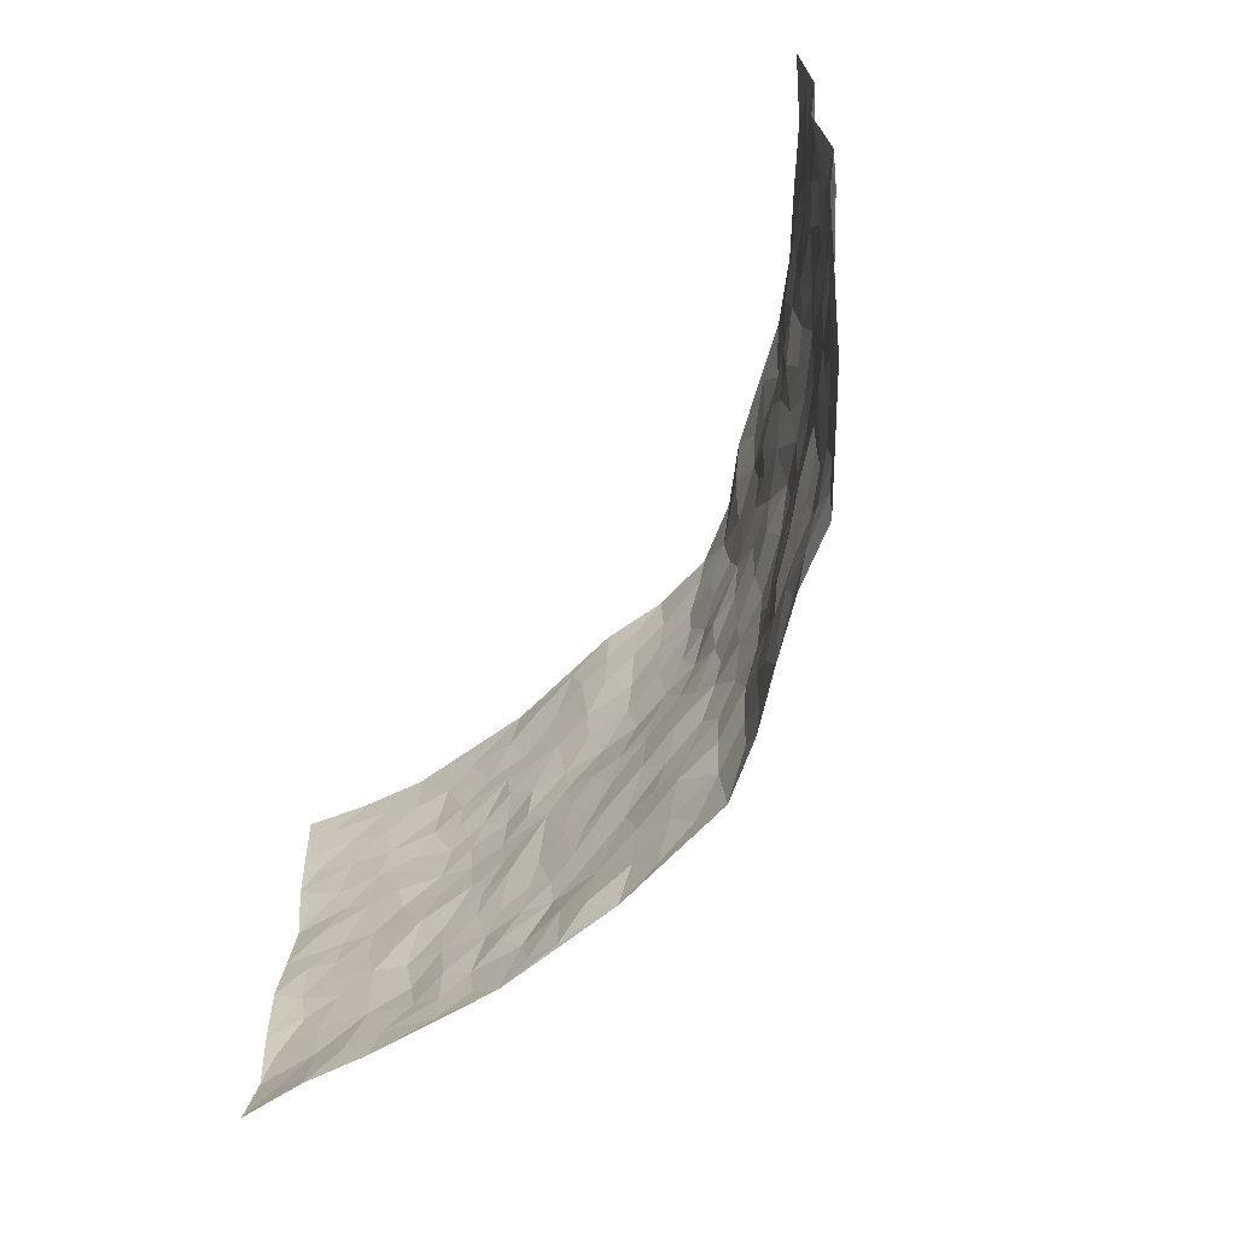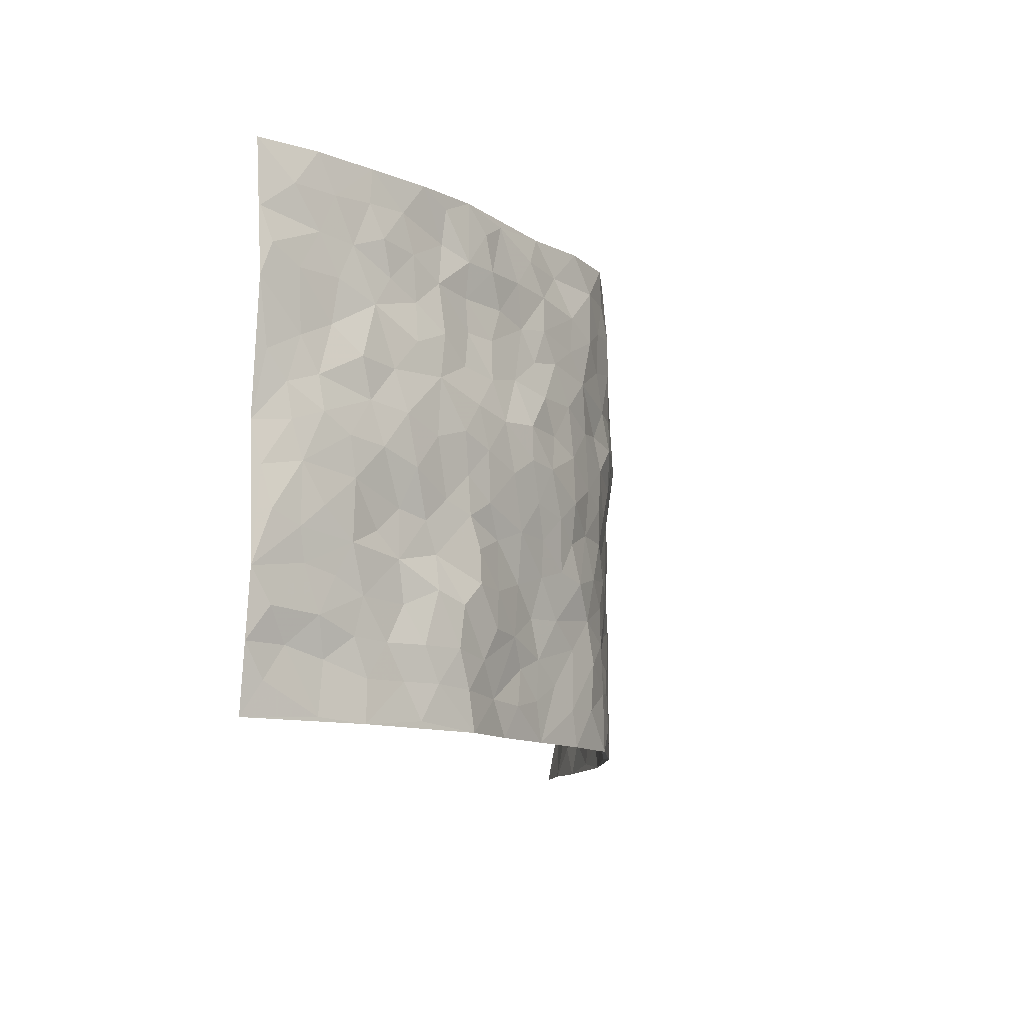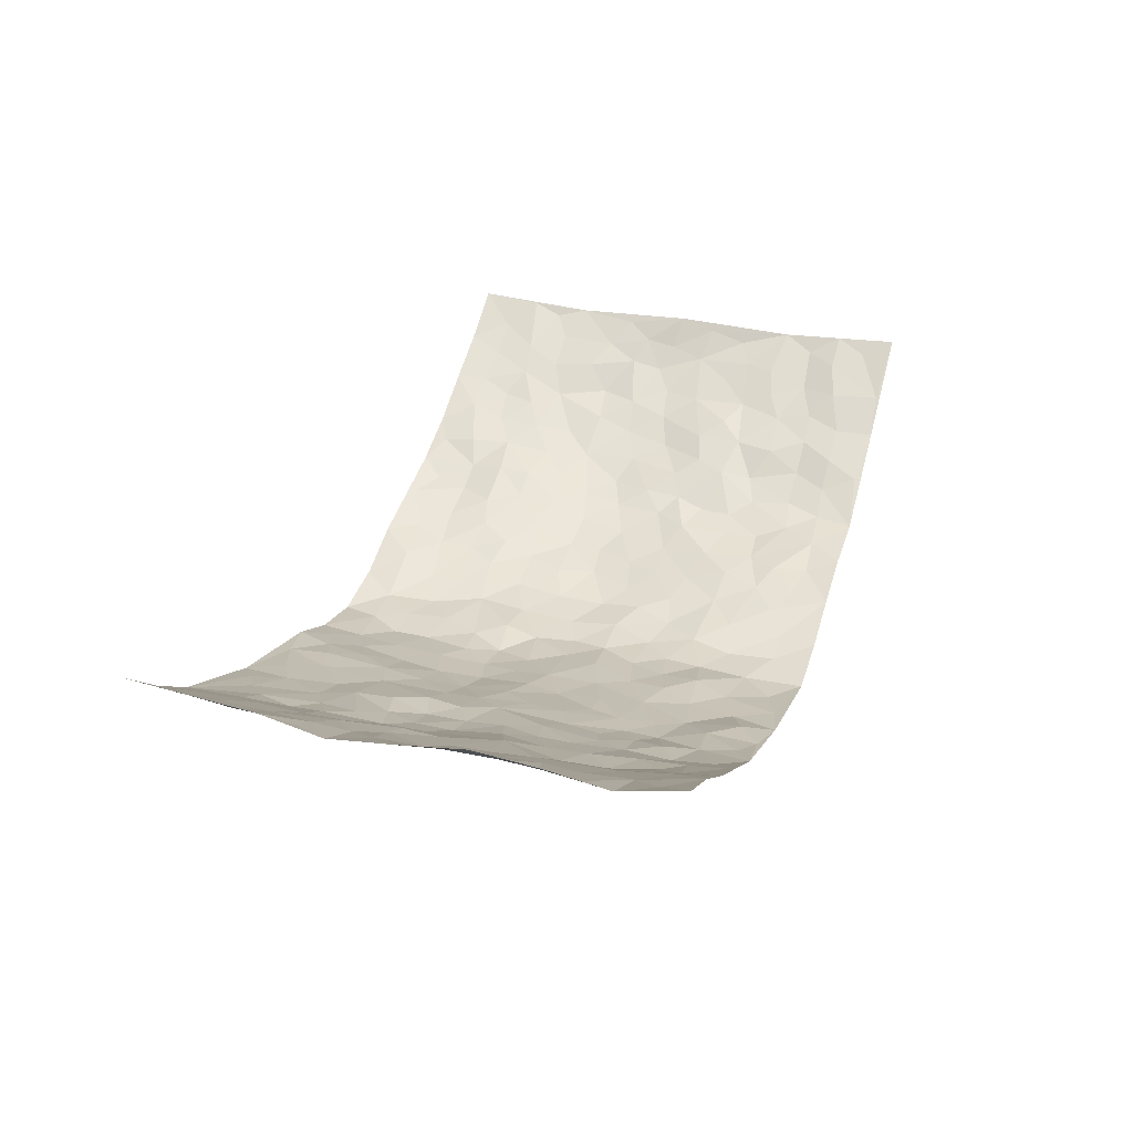
<metadata>
{"format":"obj","ext":"obj","renderer":"f3d","projection":"perspective","resolution":1024,"background":"white","views":[{"elev":-66.5,"azim":58.9,"up":"+Y"},{"elev":-11.2,"azim":106.9,"up":"+Y"},{"elev":30.1,"azim":-72.0,"up":"+Z"}]}
</metadata>
<code>
v -0.9017 0.003416 0.2257
v -0.898 0.9954 0.2322
v 0.8852 0.002653 0.2415
v 0.9043 0.9946 0.2275
v -0.7512 0.3924 0.1133
v -0.9081 0.5004 0.2097
v -0.8033 0.358 0.1466
v 0.001531 0.0008131 -0.1471
v -0.9047 0.2511 0.2158
v -0.8583 0.3387 0.1823
v -0.6869 0.00251 0.1064
v -0.913 0.1264 0.2046
v -0.6779 0.2923 0.06754
v -0.7914 0.004482 0.1718
v -0.7886 0.2886 0.1391
v -0.4707 0.00179 -0.01121
v -0.8928 0.189 0.1966
v -0.2874 0.167 -0.08279
v -0.7328 0.3217 0.1057
v -0.8065 0.1209 0.1547
v -0.8583 0.06478 0.189
v -0.7418 0.0657 0.1335
v -0.6402 0.126 0.05972
v -0.6822 0.07469 0.09184
v -0.8174 0.2077 0.1571
v -0.8504 0.2708 0.1723
v -0.7258 0.1773 0.1048
v -0.6622 0.2087 0.05867
v -0.8119 0.4883 0.1443
v -0.8999 0.3763 0.2217
v -0.6985 0.9976 0.08821
v -0.5173 0.2217 -0.002485
v 0.2531 0.1579 -0.08341
v -0.905 0.7467 0.2174
v -0.3568 0.393 -0.05822
v -0.7383 0.7522 0.1105
v -0.7514 0.8304 0.1235
v -0.5595 0.4418 0.01329
v -0.5796 0.6053 0.01571
v -0.4716 0.9985 -0.01036
v -0.8897 0.6855 0.1968
v -0.6348 0.5618 0.04298
v -0.3787 0.7529 -0.04861
v -0.4916 0.2792 -0.01238
v -0.4451 0.2246 -0.03024
v -0.4758 0.1618 -0.009665
v -0.4329 0.6354 -0.02817
v -0.3571 0.5592 -0.06135
v 0.1683 0.4729 -0.1355
v -0.3269 0.221 -0.07402
v -0.2098 0.6106 -0.1178
v -0.3657 0.6284 -0.05893
v -0.2908 0.05794 -0.06564
v -0.6024 0.7098 0.0336
v -0.3862 0.1939 -0.0578
v -0.817 0.6173 0.1506
v -0.0361 0.3478 -0.1373
v 0.05974 0.3388 -0.1426
v 0.2961 0.4514 -0.09767
v -0.09399 0.5519 -0.1352
v -0.163 0.5567 -0.1196
v 0.09294 0.6302 -0.1366
v -0.6056 0.3454 0.03645
v -0.7062 0.5733 0.09424
v -0.8823 0.8078 0.2018
v -0.5383 0.1286 0.00875
v -0.3553 0.01266 -0.05281
v -0.7509 0.4661 0.111
v -0.5888 0.1716 0.03693
v -0.5819 0.01825 0.04507
v -0.2404 0.002799 -0.09559
v -0.5858 0.08784 0.03969
v -0.5244 0.05272 0.007742
v -0.4161 0.03756 -0.03264
v -0.4365 0.1039 -0.03069
v -0.8319 0.6847 0.1656
v -0.8953 0.8712 0.2195
v -0.6981 0.5085 0.08416
v 0.0006739 0.9988 -0.1456
v -0.7544 0.6746 0.1217
v -0.5403 0.3142 0.007701
v -0.4958 0.4604 -0.01414
v 0.007367 0.5714 -0.1448
v -0.04746 0.4826 -0.1362
v 0.00528 0.4193 -0.1402
v -0.1211 0.1283 -0.121
v -0.5496 0.6695 0.007321
v -0.8535 0.5622 0.1741
v -0.6969 0.6907 0.07985
v -0.4359 0.2966 -0.03642
v -0.6034 0.2665 0.03741
v -0.4824 0.6872 -0.008022
v -0.1688 0.4858 -0.1112
v -0.2563 0.4361 -0.09132
v -0.624 0.6487 0.0337
v -0.008967 0.1162 -0.1426
v -0.4029 0.5098 -0.04472
v -0.3345 0.2881 -0.06622
v -0.2347 0.5042 -0.09485
v -0.1752 0.3821 -0.1057
v -0.9139 0.6239 0.1993
v -0.6727 0.6222 0.06582
v -0.7647 0.5792 0.1228
v -0.3505 0.1107 -0.05247
v -0.5054 0.5324 -0.01389
v -0.6475 0.4055 0.06456
v -0.1266 0.3241 -0.1197
v -0.1444 0.2495 -0.1096
v -0.5023 0.6112 -0.01639
v 0.1096 0.7291 -0.1364
v -0.001543 0.2142 -0.1405
v -0.07001 0.2726 -0.1286
v 0.00676 0.2878 -0.1409
v -0.4172 0.3635 -0.0421
v -0.1917 0.1842 -0.1038
v -0.6258 0.4872 0.04341
v -0.5358 0.3805 0.004595
v -0.4741 0.3911 -0.0149
v -0.2997 0.5242 -0.07679
v -0.2516 0.3504 -0.08601
v -0.3451 0.4667 -0.06213
v -0.2216 0.2711 -0.09932
v -0.0868 0.4112 -0.1204
v -0.5749 0.5308 0.01157
v -0.08725 0.1978 -0.1167
v -0.2091 0.09416 -0.103
v -0.3889 0.2579 -0.05392
v -0.8619 0.4384 0.1841
v -0.8122 0.421 0.1494
v 0.09391 0.422 -0.1347
v 0.2057 0.2373 -0.1057
v 0.08423 0.5163 -0.1398
v 0.02122 0.4875 -0.1452
v 0.1675 0.3922 -0.1276
v 0.7484 0.4965 0.1089
v 0.2213 0.4331 -0.1202
v 0.2619 0.3135 -0.09247
v 0.1618 0.5667 -0.1304
v 0.1226 0.9981 -0.1243
v -0.2889 0.6192 -0.09149
v 0.4124 0.8802 -0.0409
v 0.4731 0.9985 -0.01214
v -0.2122 0.7811 -0.1091
v -0.05855 0.8644 -0.146
v -0.3135 0.3486 -0.07208
v -0.4442 0.5651 -0.02843
v -0.07251 0.0524 -0.1366
v -0.1549 0.02239 -0.1161
v 0.1228 0.001278 -0.1225
v 0.01396 0.8601 -0.1437
v -0.01635 0.6998 -0.1439
v 0.4126 0.1973 -0.05185
v 0.333 0.2905 -0.06685
v 0.5723 0.5275 0.01057
v 0.5132 0.5484 -0.02218
v 0.4436 0.1364 -0.03606
v 0.5095 0.2289 -0.02077
v 0.4039 0.363 -0.04876
v 0.02265 0.6406 -0.1354
v -0.0595 0.6277 -0.1473
v -0.1459 0.7298 -0.1261
v -0.08659 0.6932 -0.1394
v -0.06053 0.791 -0.1454
v -0.1365 0.6332 -0.1341
v 0.0215 0.7749 -0.1424
v 0.2348 0.9975 -0.07512
v -0.01824 0.9269 -0.1437
v -0.2603 0.8451 -0.07859
v -0.1949 0.8797 -0.1039
v -0.306 0.7796 -0.06833
v -0.2317 0.9964 -0.0703
v -0.2263 0.6961 -0.1087
v -0.3105 0.6993 -0.07589
v -0.1384 0.8295 -0.125
v -0.1193 0.9977 -0.1205
v 0.2154 0.7463 -0.1085
v 0.1741 0.6671 -0.1244
v 0.3259 0.596 -0.09436
v 0.2628 0.5229 -0.1155
v 0.264 0.6661 -0.1015
v 0.4106 0.7448 -0.03843
v 0.3466 0.6828 -0.06541
v 0.2792 0.7331 -0.08473
v 0.06963 0.9293 -0.1421
v 0.08008 0.8233 -0.1441
v 0.1445 0.8583 -0.1241
v 0.2457 0.8741 -0.09428
v 0.3114 0.7935 -0.06732
v 0.2316 0.595 -0.1108
v -0.8222 0.8658 0.167
v -0.6542 0.816 0.05569
v -0.8128 0.7734 0.1565
v -0.801 0.9969 0.1558
v -0.8529 0.9374 0.1948
v -0.7611 0.9202 0.1302
v -0.6959 0.8846 0.08793
v -0.5809 0.9289 0.03224
v -0.6332 0.8851 0.05435
v -0.6569 0.7453 0.06069
v -0.5393 0.8136 0.01173
v -0.5972 0.7805 0.03387
v -0.4918 0.9006 -0.001047
v -0.3777 0.8774 -0.04101
v -0.5239 0.96 0.01111
v -0.4499 0.8154 -0.02388
v -0.4253 0.9358 -0.01949
v -0.3309 0.9716 -0.04679
v -0.4927 0.7597 -0.004429
v -0.3079 0.8999 -0.0566
v -0.2488 0.9292 -0.07638
v 0.1553 0.7852 -0.1231
v 0.2505 0.8047 -0.09625
v 0.1821 0.9325 -0.09769
v 0.3798 0.8126 -0.04495
v 0.3282 0.8811 -0.0659
v 0.3687 0.9825 -0.04331
v 0.2811 0.9383 -0.07735
v 0.4287 0.9484 -0.03342
v 0.3764 0.4946 -0.07371
v 0.3252 0.5295 -0.09552
v 0.4735 0.6059 -0.03537
v 0.4212 0.6654 -0.04411
v 0.3999 0.5892 -0.06333
v 0.3444 0.1909 -0.06442
v 0.4706 0.3363 -0.03672
v 0.4518 0.524 -0.04722
v 0.3418 0.3884 -0.07702
v -0.1227 0.9143 -0.1268
v -0.1774 0.9567 -0.101
v 0.3109 0.134 -0.0652
v 0.5818 0.01634 0.03404
v 0.2002 0.3328 -0.1151
v 0.2686 0.3848 -0.09794
v 0.5623 0.2497 0.0103
v 0.6934 0.9977 0.09704
v 0.9003 0.2498 0.2205
v 0.4721 0.8124 -0.007142
v 0.6847 0.4874 0.07079
v 0.4694 0.7469 -0.01086
v 0.8912 0.4989 0.232
v 0.6327 0.2956 0.06038
v 0.4955 0.4698 -0.02166
v 0.7315 0.3116 0.1081
v 0.5402 0.4173 0.005148
v 0.4763 0.003025 -0.02859
v 0.09144 0.2509 -0.1374
v 0.4914 0.07826 -0.02351
v 0.1365 0.3178 -0.1356
v 0.4072 0.2677 -0.05221
v 0.8105 0.2653 0.1642
v 0.6167 0.4622 0.03357
v 0.5555 0.08367 0.01143
v 0.4396 0.4274 -0.04546
v 0.579 0.3732 0.03013
v 0.2787 0.2333 -0.0763
v 0.4679 0.2728 -0.03855
v 0.2572 0.07893 -0.08078
v 0.3549 0.003081 -0.04779
v 0.2381 0.002354 -0.08371
v 0.1966 0.1145 -0.0996
v 0.06994 0.1686 -0.1437
v 0.1437 0.1887 -0.1206
v 0.5872 0.1491 0.02625
v 0.7332 0.4229 0.1042
v 0.7016 0.2225 0.09915
v 0.6143 0.08278 0.05539
v 0.6332 0.3861 0.06091
v 0.6753 0.3404 0.08606
v 0.8245 0.3258 0.1659
v 0.7068 0.5672 0.08856
v 0.6511 0.1475 0.07424
v 0.7129 0.1517 0.1106
v 0.7875 0.3672 0.138
v 0.8724 0.349 0.1975
v 0.8261 0.438 0.1642
v 0.5555 0.3144 0.01889
v 0.7563 0.108 0.149
v 0.3233 0.06415 -0.06424
v 0.3985 0.07005 -0.04009
v 0.0731 0.07641 -0.1395
v 0.1424 0.07166 -0.1203
v 0.907 0.7463 0.2145
v 0.6844 0.0815 0.09647
v 0.6185 0.2175 0.05617
v 0.882 0.4239 0.215
v 0.8417 0.5081 0.1789
v 0.7542 0.2512 0.1298
v 0.5187 0.1496 -0.01553
v 0.6873 0.003953 0.09685
v 0.4892 0.3958 -0.0242
v 0.8573 0.06486 0.2136
v 0.893 0.1267 0.2308
v 0.781 0.1809 0.1472
v 0.8226 0.1263 0.1913
v 0.7646 0.01103 0.1529
v 0.8644 0.188 0.1993
v 0.6409 0.5563 0.04296
v 0.6608 0.633 0.06195
v 0.5677 0.6374 0.00745
v 0.7727 0.6901 0.1379
v 0.6035 0.7709 0.04392
v 0.882 0.6229 0.2099
v 0.7294 0.6413 0.09575
v 0.7998 0.5942 0.1487
v 0.6971 0.7434 0.08645
v 0.7951 0.5298 0.1393
v 0.8479 0.5727 0.1868
v 0.8301 0.6578 0.171
v 0.6166 0.6932 0.03531
v 0.5463 0.7247 0.007517
v 0.4939 0.6754 -0.01382
v 0.8 0.8504 0.1522
v 0.6778 0.8705 0.07888
v 0.7637 0.7754 0.1294
v 0.8386 0.7757 0.1718
v 0.7365 0.8431 0.1146
v 0.9035 0.8705 0.219
v 0.6601 0.8018 0.07267
v 0.8884 0.8084 0.2008
v 0.702 0.9307 0.09768
v 0.803 0.9968 0.1562
v 0.5861 0.9976 0.03683
v 0.7726 0.9245 0.1354
v 0.8482 0.9256 0.1801
v 0.6298 0.9337 0.06105
v 0.5319 0.9011 0.02066
v 0.476 0.8815 -0.01457
v 0.5289 0.9694 0.01361
v 0.5464 0.8217 0.02035
v 0.6077 0.8602 0.048
f 29 6 128
f 12 21 20
f 26 10 9
f 55 45 46
f 27 19 15
f 26 9 17
f 101 6 88
f 12 1 21
f 7 15 19
f 125 86 96
f 84 123 85
f 129 29 128
f 25 27 15
f 12 20 17
f 73 75 66
f 22 14 11
f 26 17 25
f 9 12 17
f 25 15 26
f 5 129 7
f 52 146 48
f 55 18 50
f 7 19 5
f 20 27 25
f 124 82 105
f 41 76 34
f 20 14 22
f 14 20 21
f 14 21 1
f 24 22 11
f 24 27 22
f 72 66 69
f 69 32 91
f 70 24 11
f 24 23 27
f 17 20 25
f 27 20 22
f 10 15 7
f 10 26 15
f 23 28 27
f 27 13 19
f 28 23 69
f 13 27 28
f 119 121 94
f 10 7 129
f 6 30 128
f 9 10 30
f 36 192 80
f 80 102 89
f 118 81 44
f 64 103 78
f 115 126 86
f 45 32 46
f 91 63 13
f 129 68 29
f 95 87 54
f 95 54 199
f 202 40 204
f 82 97 105
f 29 88 6
f 18 55 104
f 148 126 71
f 38 82 124
f 50 18 122
f 117 82 38
f 5 19 106
f 82 117 118
f 80 64 102
f 127 45 55
f 194 77 190
f 98 35 114
f 39 124 105
f 127 50 98
f 106 19 13
f 66 75 46
f 39 95 42
f 63 117 38
f 95 89 102
f 101 56 76
f 51 140 99
f 18 53 126
f 62 83 132
f 45 127 90
f 112 113 57
f 103 29 68
f 130 85 58
f 109 39 105
f 35 94 121
f 113 246 58
f 151 165 163
f 120 100 94
f 114 127 98
f 192 190 65
f 95 39 87
f 36 191 37
f 67 104 74
f 56 101 88
f 13 63 106
f 192 34 76
f 268 241 243
f 108 115 125
f 93 84 60
f 133 84 85
f 156 288 157
f 101 76 41
f 80 103 64
f 105 97 146
f 99 61 51
f 92 109 47
f 125 96 111
f 158 227 153
f 75 104 55
f 69 66 32
f 81 91 32
f 106 78 68
f 42 64 78
f 77 34 65
f 24 70 72
f 75 73 16
f 16 71 67
f 2 34 77
f 13 28 91
f 103 56 88
f 56 80 76
f 72 69 23
f 11 16 70
f 16 73 70
f 16 67 74
f 115 18 126
f 24 72 23
f 73 72 70
f 16 74 75
f 72 73 66
f 32 45 44
f 84 83 60
f 66 46 32
f 78 106 116
f 117 63 81
f 67 53 104
f 103 68 78
f 69 91 28
f 36 80 89
f 106 38 116
f 106 68 5
f 81 118 117
f 62 132 138
f 32 44 81
f 53 67 71
f 57 58 85
f 123 100 107
f 93 60 61
f 33 230 224
f 8 96 147
f 132 133 130
f 140 48 119
f 93 100 123
f 122 98 50
f 164 60 160
f 53 71 126
f 125 112 108
f 193 194 195
f 75 55 46
f 63 91 81
f 56 103 80
f 196 198 31
f 18 104 53
f 121 48 97
f 38 106 63
f 118 97 82
f 97 35 121
f 51 172 140
f 130 134 49
f 87 39 109
f 288 252 263
f 97 114 35
f 47 43 92
f 57 113 58
f 248 130 58
f 34 101 41
f 114 90 127
f 116 124 42
f 145 94 35
f 118 114 97
f 167 79 175
f 98 145 35
f 85 123 57
f 43 47 52
f 199 36 89
f 42 78 116
f 159 83 62
f 88 29 103
f 74 104 75
f 118 44 90
f 173 140 172
f 42 95 102
f 190 192 37
f 65 190 77
f 89 95 199
f 125 111 112
f 92 87 109
f 18 115 122
f 177 180 176
f 112 57 107
f 109 105 146
f 93 94 100
f 285 286 275
f 96 86 147
f 137 232 131
f 57 123 107
f 87 92 208
f 49 134 136
f 132 130 49
f 161 164 162
f 50 127 55
f 122 108 107
f 122 107 100
f 48 140 52
f 118 90 114
f 99 119 94
f 123 84 93
f 36 37 192
f 48 121 119
f 120 122 100
f 39 42 124
f 38 124 116
f 248 58 246
f 44 45 90
f 98 122 120
f 146 52 47
f 94 93 99
f 168 209 170
f 212 183 188
f 202 197 200
f 42 102 64
f 107 108 112
f 99 93 61
f 8 280 96
f 112 111 113
f 125 115 86
f 115 108 122
f 128 30 10
f 5 68 129
f 10 129 128
f 132 49 138
f 83 84 133
f 130 133 85
f 83 133 132
f 248 134 130
f 156 152 224
f 151 110 165
f 212 186 211
f 153 224 249
f 254 251 244
f 246 261 262
f 225 158 249
f 49 136 179
f 185 184 150
f 214 188 181
f 181 188 182
f 161 163 174
f 143 170 172
f 110 211 185
f 184 79 167
f 174 228 169
f 62 110 159
f 163 150 144
f 210 169 229
f 170 143 168
f 176 211 110
f 98 120 145
f 94 145 120
f 48 146 97
f 109 146 47
f 148 86 126
f 147 86 148
f 71 8 148
f 8 147 148
f 244 276 254
f 232 136 134
f 174 143 161
f 60 83 160
f 163 162 151
f 159 160 83
f 261 281 262
f 259 281 149
f 219 220 59
f 246 113 111
f 33 255 131
f 157 256 152
f 137 255 153
f 230 278 279
f 262 260 33
f 154 155 242
f 131 255 137
f 248 131 232
f 281 280 149
f 259 258 278
f 220 179 59
f 159 151 160
f 162 160 151
f 164 61 60
f 228 174 144
f 144 174 163
f 159 110 151
f 161 172 164
f 186 184 185
f 161 162 163
f 61 164 51
f 160 162 164
f 187 217 213
f 150 163 165
f 205 202 200
f 79 184 139
f 170 43 173
f 174 169 143
f 161 143 172
f 167 144 150
f 176 180 183
f 172 170 173
f 223 226 221
f 185 150 165
f 99 140 119
f 207 206 203
f 172 51 164
f 43 52 173
f 173 52 140
f 167 175 228
f 228 229 169
f 210 168 169
f 177 110 62
f 189 138 179
f 62 138 177
f 136 232 233
f 181 182 222
f 150 184 167
f 178 180 189
f 49 179 138
f 177 138 189
f 180 178 182
f 178 179 220
f 307 308 304
f 222 223 221
f 215 187 188
f 176 183 212
f 187 213 186
f 214 215 188
f 185 211 186
f 237 181 239
f 182 188 183
f 110 185 165
f 216 215 141
f 211 176 212
f 182 183 180
f 176 110 177
f 213 184 186
f 178 189 179
f 177 189 180
f 195 190 37
f 197 198 200
f 195 194 190
f 34 192 65
f 80 192 76
f 37 196 195
f 194 2 77
f 193 2 194
f 196 37 191
f 31 193 195
f 198 196 191
f 31 195 196
f 199 201 191
f 197 204 31
f 198 191 201
f 31 198 197
f 201 199 54
f 36 199 191
f 54 208 201
f 208 43 205
f 208 54 87
f 198 201 200
f 206 205 203
f 43 170 203
f 210 207 209
f 40 202 206
f 31 204 40
f 197 202 204
f 208 205 200
f 43 203 205
f 205 206 202
f 203 209 207
f 171 40 207
f 40 206 207
f 208 200 201
f 43 208 92
f 170 209 203
f 168 143 169
f 207 210 171
f 168 210 209
f 188 187 212
f 212 187 186
f 166 139 213
f 184 213 139
f 237 214 181
f 215 214 141
f 216 141 218
f 213 217 166
f 142 166 216
f 217 216 166
f 187 215 217
f 216 217 215
f 237 141 214
f 142 216 218
f 223 222 182
f 179 136 59
f 223 220 219
f 267 238 251
f 237 327 141
f 223 182 178
f 158 290 253
f 220 223 178
f 59 233 227
f 233 59 136
f 248 246 131
f 153 249 158
f 251 254 267
f 223 219 226
f 111 261 246
f 297 251 238
f 276 256 157
f 167 228 144
f 229 228 175
f 175 171 229
f 229 171 210
f 260 257 33
f 265 271 272
f 266 289 283
f 269 243 250
f 249 224 152
f 266 283 271
f 227 233 137
f 253 227 158
f 325 313 320
f 135 264 275
f 310 329 239
f 270 298 297
f 249 256 225
f 275 273 269
f 311 222 221
f 155 154 299
f 234 276 157
f 310 311 299
f 222 239 181
f 221 226 155
f 266 263 252
f 242 290 244
f 264 273 275
f 273 264 243
f 242 244 154
f 276 290 225
f 288 234 157
f 240 282 302
f 275 286 306
f 225 290 158
f 234 263 284
f 241 254 276
f 233 232 137
f 137 153 227
f 264 135 238
f 244 251 154
f 260 259 257
f 227 253 219
f 33 224 255
f 154 297 299
f 240 302 307
f 297 154 251
f 264 268 243
f 253 226 219
f 271 284 263
f 277 294 293
f 290 242 253
f 241 234 284
f 59 227 219
f 242 155 226
f 252 245 231
f 157 152 156
f 257 230 33
f 152 256 249
f 278 230 257
f 262 33 131
f 224 153 255
f 259 278 257
f 134 248 232
f 230 279 224
f 96 261 111
f 261 96 280
f 280 281 261
f 246 262 131
f 252 247 245
f 268 267 241
f 283 277 272
f 288 247 252
f 275 274 285
f 295 291 294
f 267 268 264
f 263 234 288
f 309 310 299
f 290 276 244
f 283 272 271
f 267 254 241
f 265 243 241
f 236 240 285
f 297 238 270
f 303 305 298
f 241 276 234
f 221 155 299
f 272 277 293
f 250 243 287
f 286 285 240
f 284 271 265
f 271 263 266
f 295 3 291
f 225 256 276
f 241 284 265
f 289 266 231
f 3 292 291
f 321 235 323
f 293 294 296
f 279 278 258
f 245 279 258
f 279 156 224
f 260 281 259
f 280 8 149
f 262 281 260
f 231 266 252
f 267 264 238
f 306 304 270
f 283 289 295
f 243 269 273
f 236 269 250
f 294 292 296
f 274 236 285
f 269 274 275
f 250 287 293
f 245 289 231
f 236 274 269
f 156 279 247
f 242 226 253
f 247 279 245
f 243 265 287
f 288 156 247
f 265 272 293
f 296 292 236
f 293 287 265
f 295 294 277
f 277 283 295
f 236 250 296
f 289 3 295
f 292 294 291
f 293 296 250
f 300 304 308
f 325 320 235
f 329 330 326
f 270 304 303
f 270 303 298
f 309 305 301
f 135 306 270
f 299 297 298
f 298 309 299
f 238 135 270
f 300 314 305
f 303 300 305
f 304 306 307
f 300 303 304
f 282 319 315
f 322 325 235
f 275 306 135
f 307 306 286
f 240 307 286
f 308 307 302
f 302 282 308
f 308 282 315
f 305 309 298
f 310 309 301
f 310 301 329
f 310 239 311
f 222 311 239
f 299 311 221
f 319 312 315
f 312 323 316
f 301 305 318
f 305 314 316
f 300 308 315
f 316 314 312
f 312 314 315
f 315 314 300
f 323 312 324
f 316 313 318
f 282 4 317
f 330 313 325
f 4 321 324
f 235 320 323
f 282 317 319
f 312 319 317
f 326 325 322
f 316 320 313
f 316 318 305
f 142 218 327
f 327 218 141
f 316 323 320
f 324 312 317
f 4 324 317
f 321 323 324
f 318 313 330
f 328 326 322
f 326 327 329
f 329 327 237
f 326 328 327
f 322 142 328
f 327 328 142
f 329 237 239
f 301 318 330
f 326 330 325
f 330 329 301

</code>
